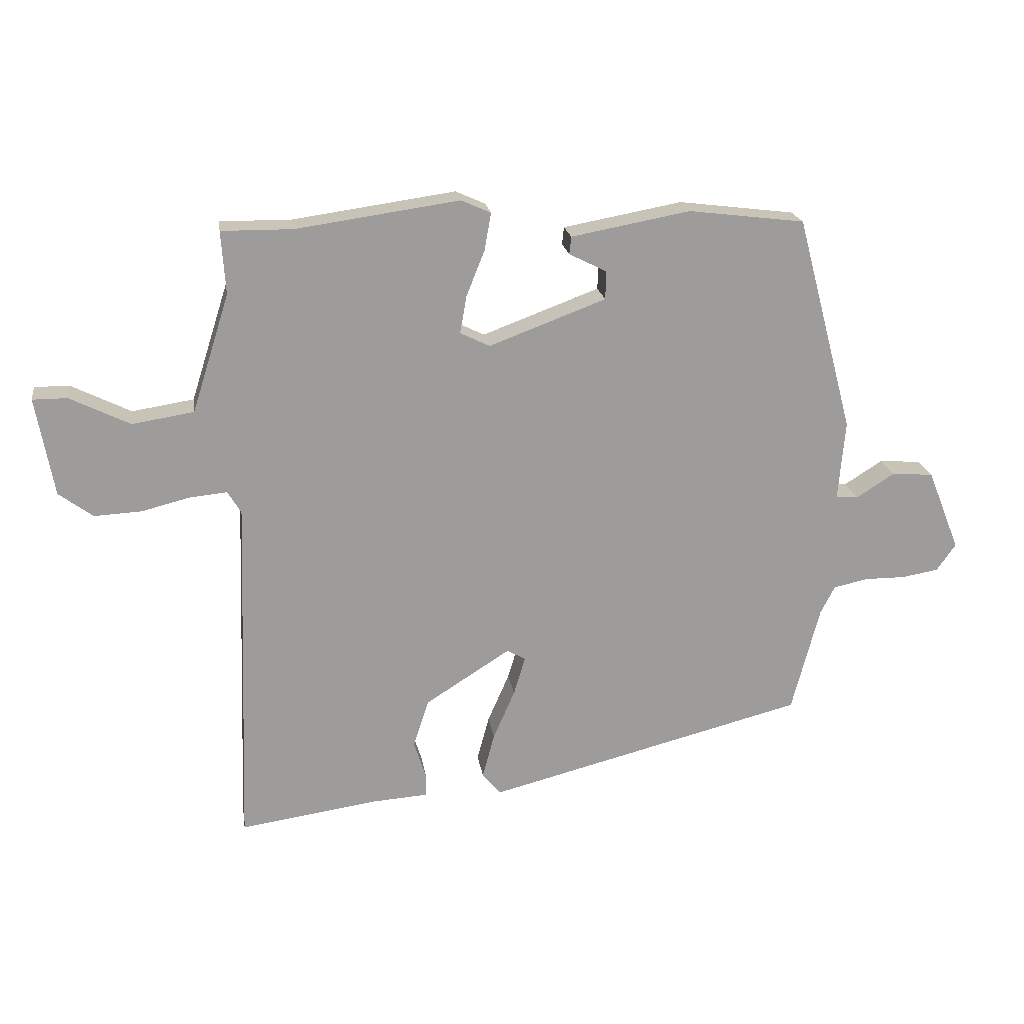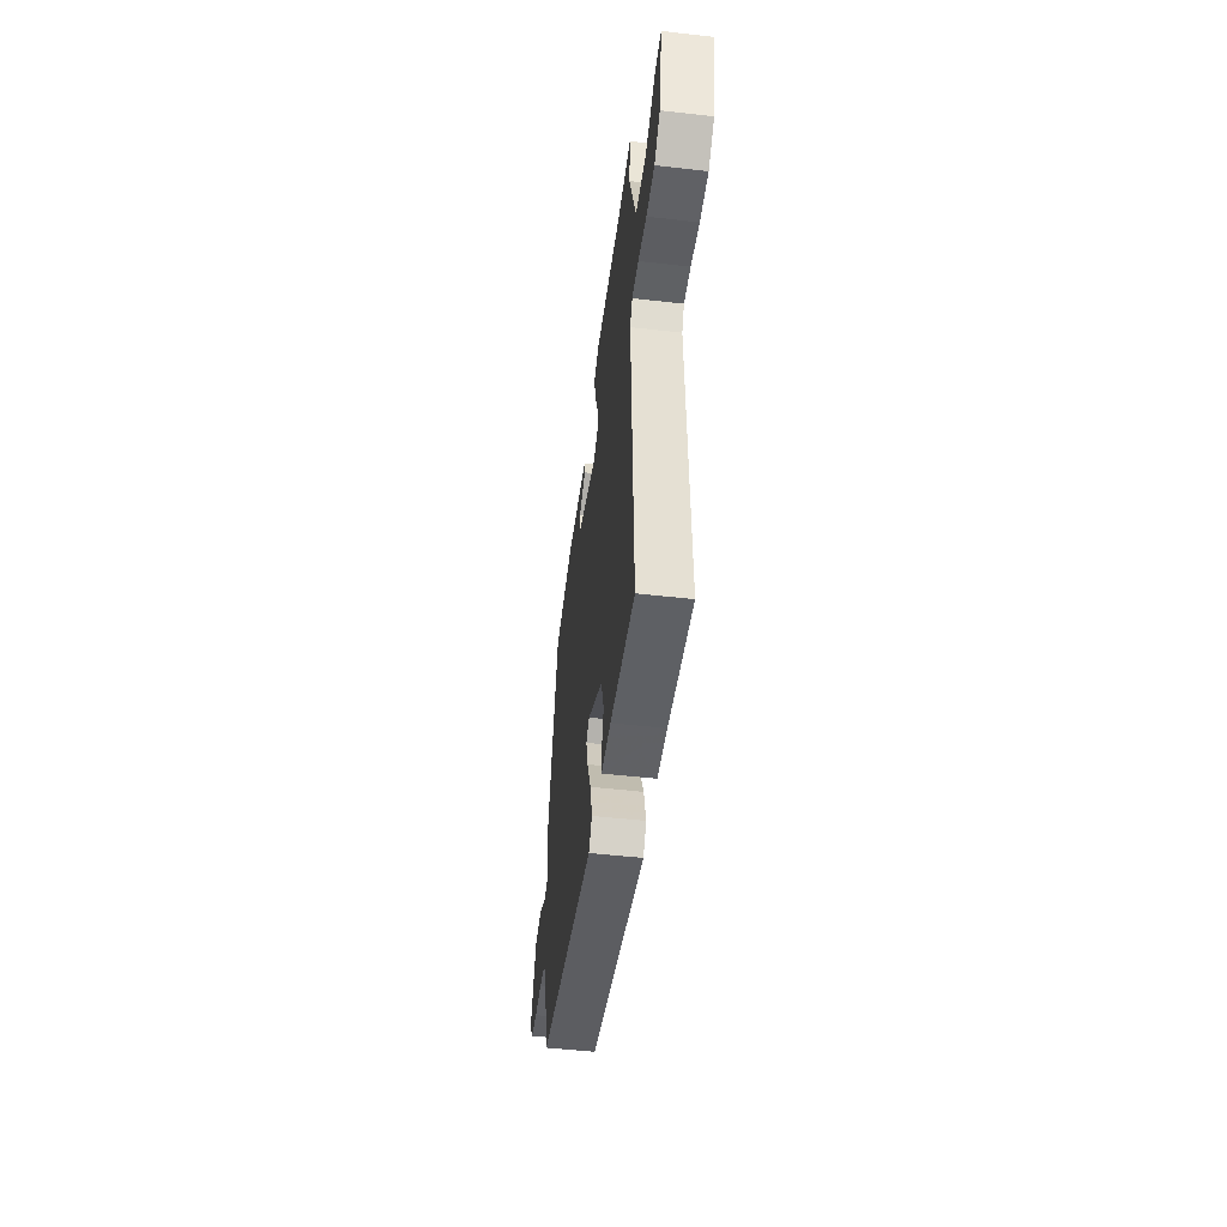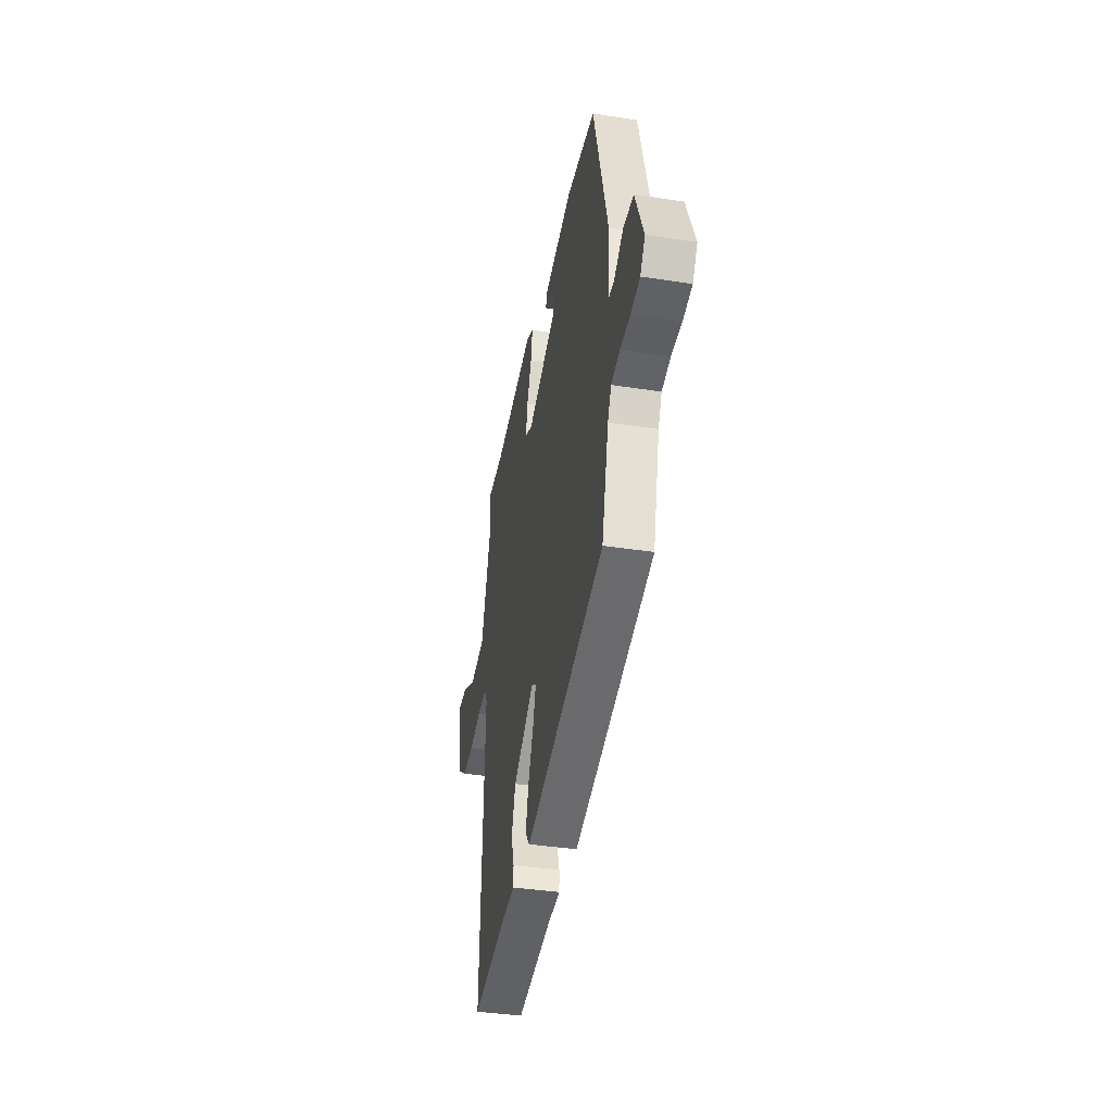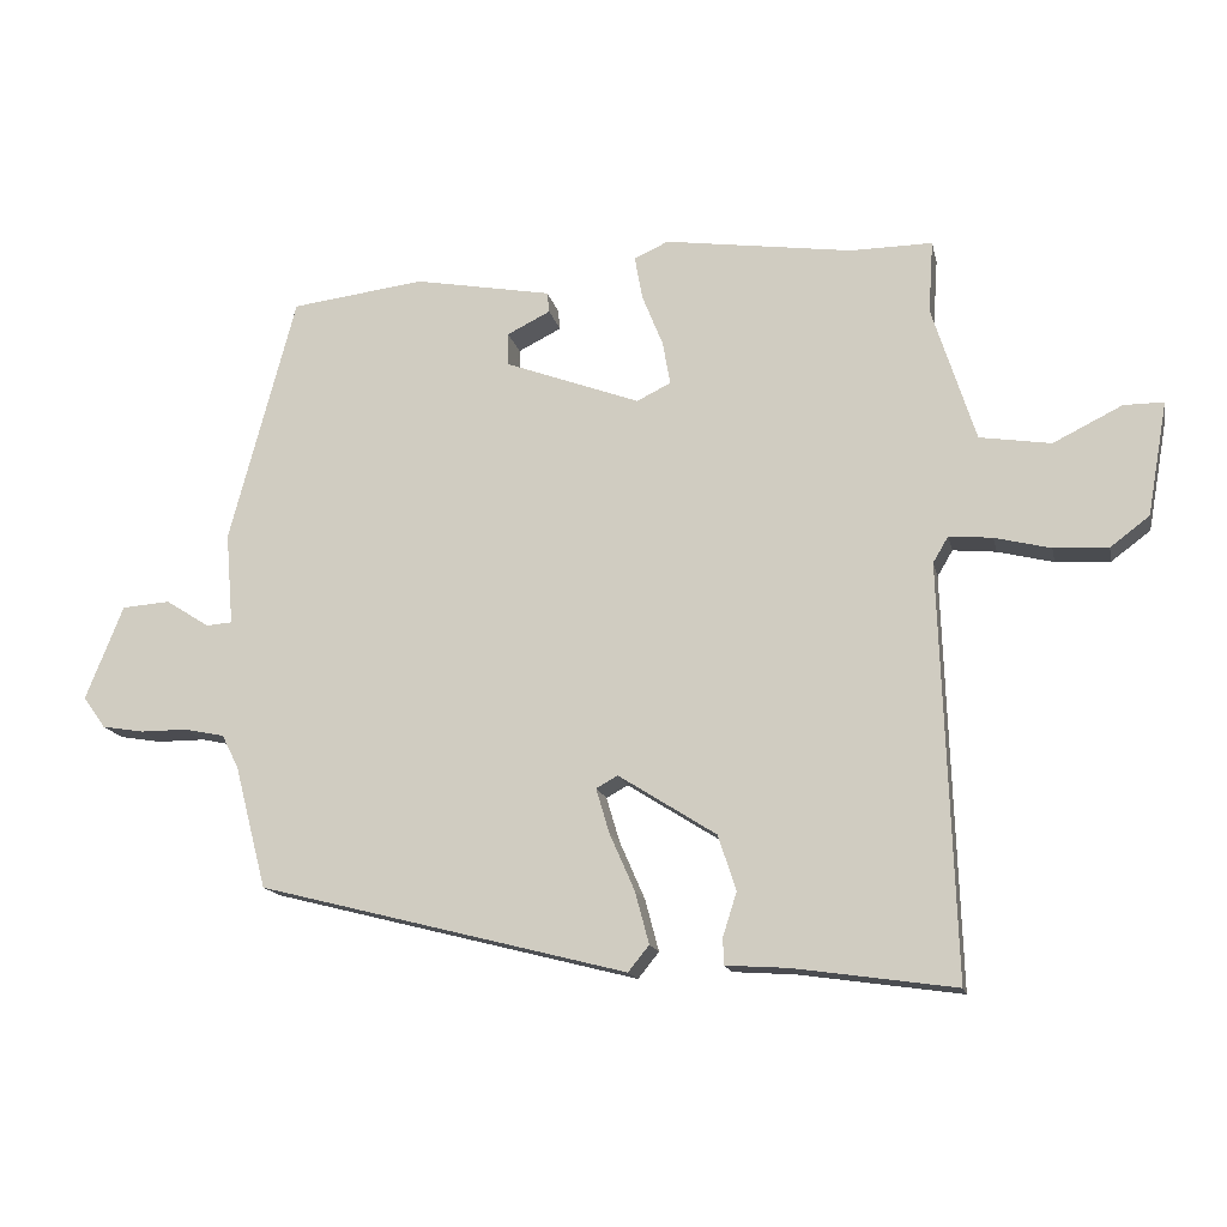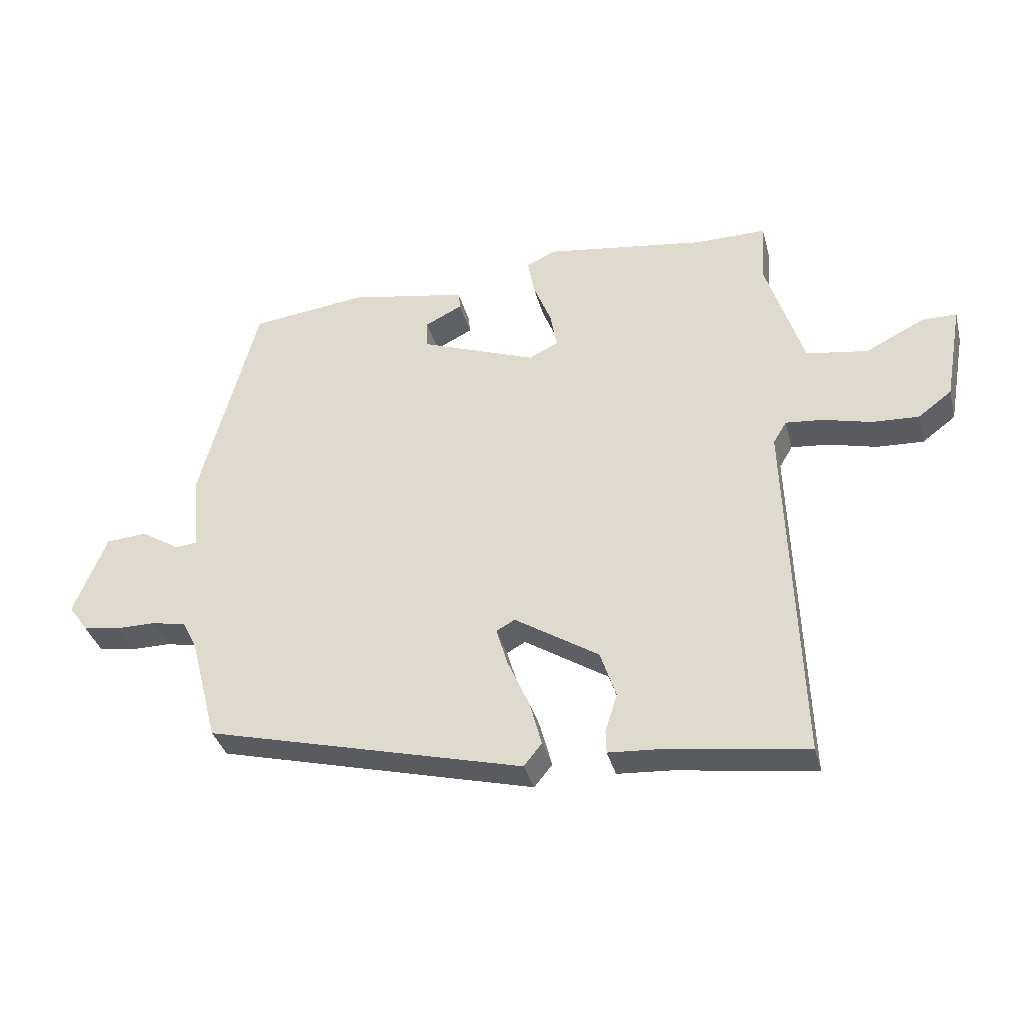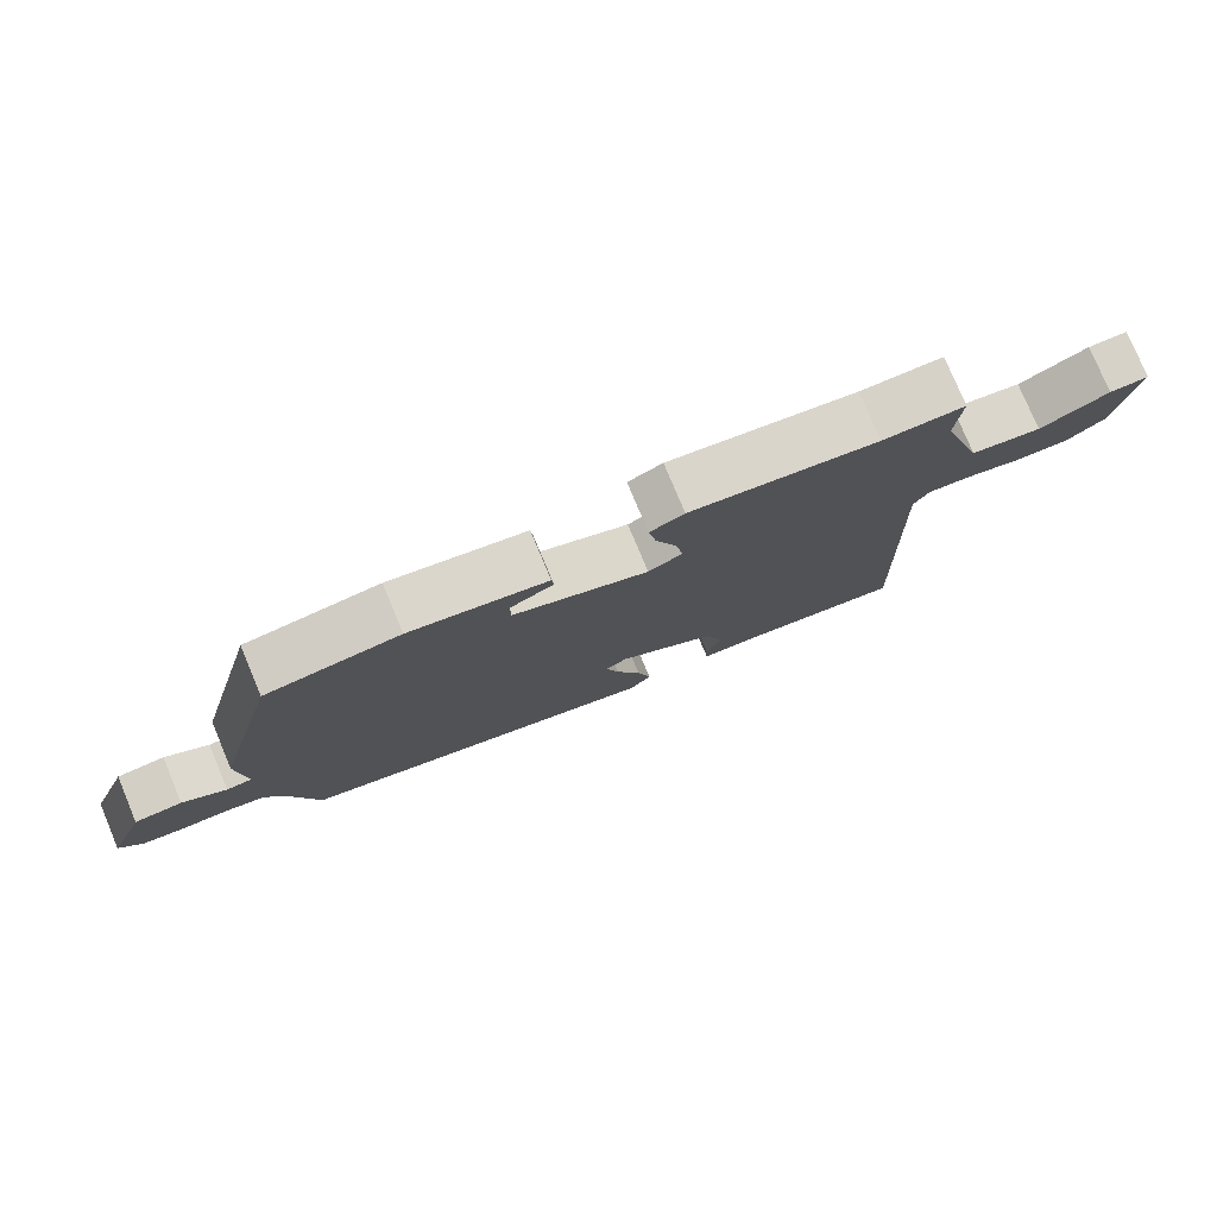
<metadata>
{"format":"obj","ext":"obj","renderer":"f3d","projection":"perspective","resolution":1024,"background":"white","views":[{"elev":20.3,"azim":171.4,"up":"+Z"},{"elev":-50.7,"azim":82.9,"up":"+Z"},{"elev":-38.9,"azim":-100.9,"up":"+Z"},{"elev":-15.3,"azim":12.0,"up":"+Z"},{"elev":-35.8,"azim":14.3,"up":"+Z"},{"elev":77.9,"azim":-22.7,"up":"+Z"}]}
</metadata>
<code>
v 0.386 0.07 0.499
v 0.504 0.07 0.5
v 0.497 0.07 0.396
v 0.559 0.07 0.201
v 0.661 0.07 0.185
v 0.76 0.07 0.234
v 0.817 0.07 0.234
v 0.788 0.07 0.071
v 0.732 0.07 0.029
v 0.654 0.07 0.033
v 0.574 0.07 0.053
v 0.512 0.07 0.059
v 0.49 0.07 0.022
v 0.51 0.07 -0.568
v 0.279 0.07 -0.535
v 0.189 0.07 -0.529
v 0.188 0.07 -0.491
v 0.208 0.07 -0.428
v 0.182 0.07 -0.349
v 0.042 0.07 -0.26
v 0.011 0.07 -0.277
v 0.03 0.07 -0.341
v 0.066 0.07 -0.423
v 0.086 0.07 -0.498
v 0.056 0.07 -0.535
v -0.473 0.07 -0.4
v -0.519 0.07 -0.223
v -0.543 0.07 -0.176
v -0.6 0.07 -0.164
v -0.668 0.07 -0.164
v -0.728 0.07 -0.154
v -0.76 0.07 -0.109
v -0.706 0.07 0.026
v -0.637 0.07 0.031
v -0.574 0.07 -0.009
v -0.537 0.07 -0.006
v -0.548 0.07 0.126
v -0.453 0.07 0.483
v -0.261 0.07 0.507
v -0.064 0.07 0.471
v -0.061 0.07 0.442
v -0.123 0.07 0.411
v -0.122 0.07 0.364
v 0.071 0.07 0.292
v 0.12 0.07 0.316
v 0.109 0.07 0.378
v 0.079 0.07 0.453
v 0.068 0.07 0.515
v 0.117 0.07 0.537
v 0.386 0 0.499
v 0.504 0 0.5
v 0.497 0 0.396
v 0.559 0 0.201
v 0.661 0 0.185
v 0.76 0 0.234
v 0.817 0 0.234
v 0.788 0 0.071
v 0.732 0 0.029
v 0.654 0 0.033
v 0.574 0 0.053
v 0.512 0 0.059
v 0.49 0 0.022
v 0.51 0 -0.568
v 0.279 0 -0.535
v 0.189 0 -0.529
v 0.188 0 -0.491
v 0.208 0 -0.428
v 0.182 0 -0.349
v 0.042 0 -0.26
v 0.011 0 -0.277
v 0.03 0 -0.341
v 0.066 0 -0.423
v 0.086 0 -0.498
v 0.056 0 -0.535
v -0.473 0 -0.4
v -0.519 0 -0.223
v -0.543 0 -0.176
v -0.6 0 -0.164
v -0.668 0 -0.164
v -0.728 0 -0.154
v -0.76 0 -0.109
v -0.706 0 0.026
v -0.637 0 0.031
v -0.574 0 -0.009
v -0.537 0 -0.006
v -0.548 0 0.126
v -0.453 0 0.483
v -0.261 0 0.507
v -0.064 0 0.471
v -0.061 0 0.442
v -0.123 0 0.411
v -0.122 0 0.364
v 0.071 0 0.292
v 0.12 0 0.316
v 0.109 0 0.378
v 0.079 0 0.453
v 0.068 0 0.515
v 0.117 0 0.537
f 46 47 48 49
f 45 46 49 1
f 39 40 41 42
f 39 42 43
f 36 37 38 39
f 36 39 43
f 32 33 34 35
f 32 35 36
f 29 30 31 32
f 28 29 32 36
f 27 28 36 43
f 22 23 24 25
f 21 22 25 26
f 20 21 26 27
f 15 16 17 18
f 13 14 15 18
f 12 13 18 19
f 8 9 10 11
f 8 11 12
f 5 6 7 8
f 4 5 8 12
f 3 4 12 19
f 45 1 2 3
f 44 45 3 19
f 20 27 43 44
f 19 20 44
f 98 97 96 95
f 50 98 95 94
f 91 90 89 88
f 92 91 88
f 88 87 86 85
f 92 88 85
f 84 83 82 81
f 85 84 81
f 81 80 79 78
f 85 81 78 77
f 92 85 77 76
f 74 73 72 71
f 75 74 71 70
f 76 75 70 69
f 67 66 65 64
f 67 64 63 62
f 68 67 62 61
f 60 59 58 57
f 61 60 57
f 57 56 55 54
f 61 57 54 53
f 68 61 53 52
f 52 51 50 94
f 68 52 94 93
f 93 92 76 69
f 93 69 68
f 1 50 51 2
f 2 51 52 3
f 3 52 53 4
f 4 53 54 5
f 5 54 55 6
f 6 55 56 7
f 7 56 57 8
f 8 57 58 9
f 9 58 59 10
f 10 59 60 11
f 11 60 61 12
f 12 61 62 13
f 13 62 63 14
f 14 63 64 15
f 15 64 65 16
f 16 65 66 17
f 17 66 67 18
f 18 67 68 19
f 19 68 69 20
f 20 69 70 21
f 21 70 71 22
f 22 71 72 23
f 23 72 73 24
f 24 73 74 25
f 25 74 75 26
f 26 75 76 27
f 27 76 77 28
f 28 77 78 29
f 29 78 79 30
f 30 79 80 31
f 31 80 81 32
f 32 81 82 33
f 33 82 83 34
f 34 83 84 35
f 35 84 85 36
f 36 85 86 37
f 37 86 87 38
f 38 87 88 39
f 39 88 89 40
f 40 89 90 41
f 41 90 91 42
f 42 91 92 43
f 43 92 93 44
f 44 93 94 45
f 45 94 95 46
f 46 95 96 47
f 47 96 97 48
f 48 97 98 49
f 49 98 50 1

</code>
